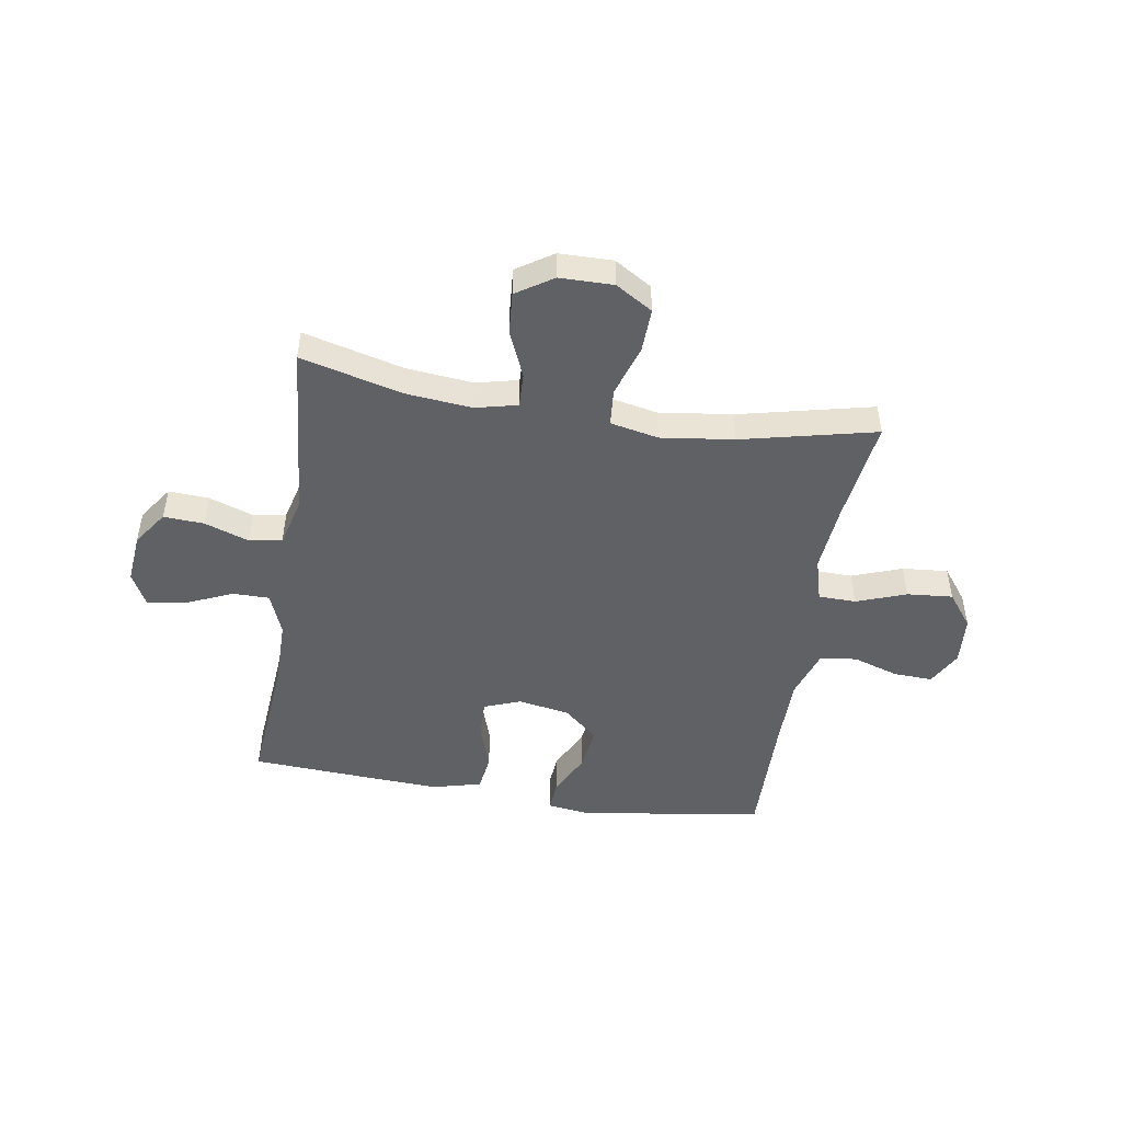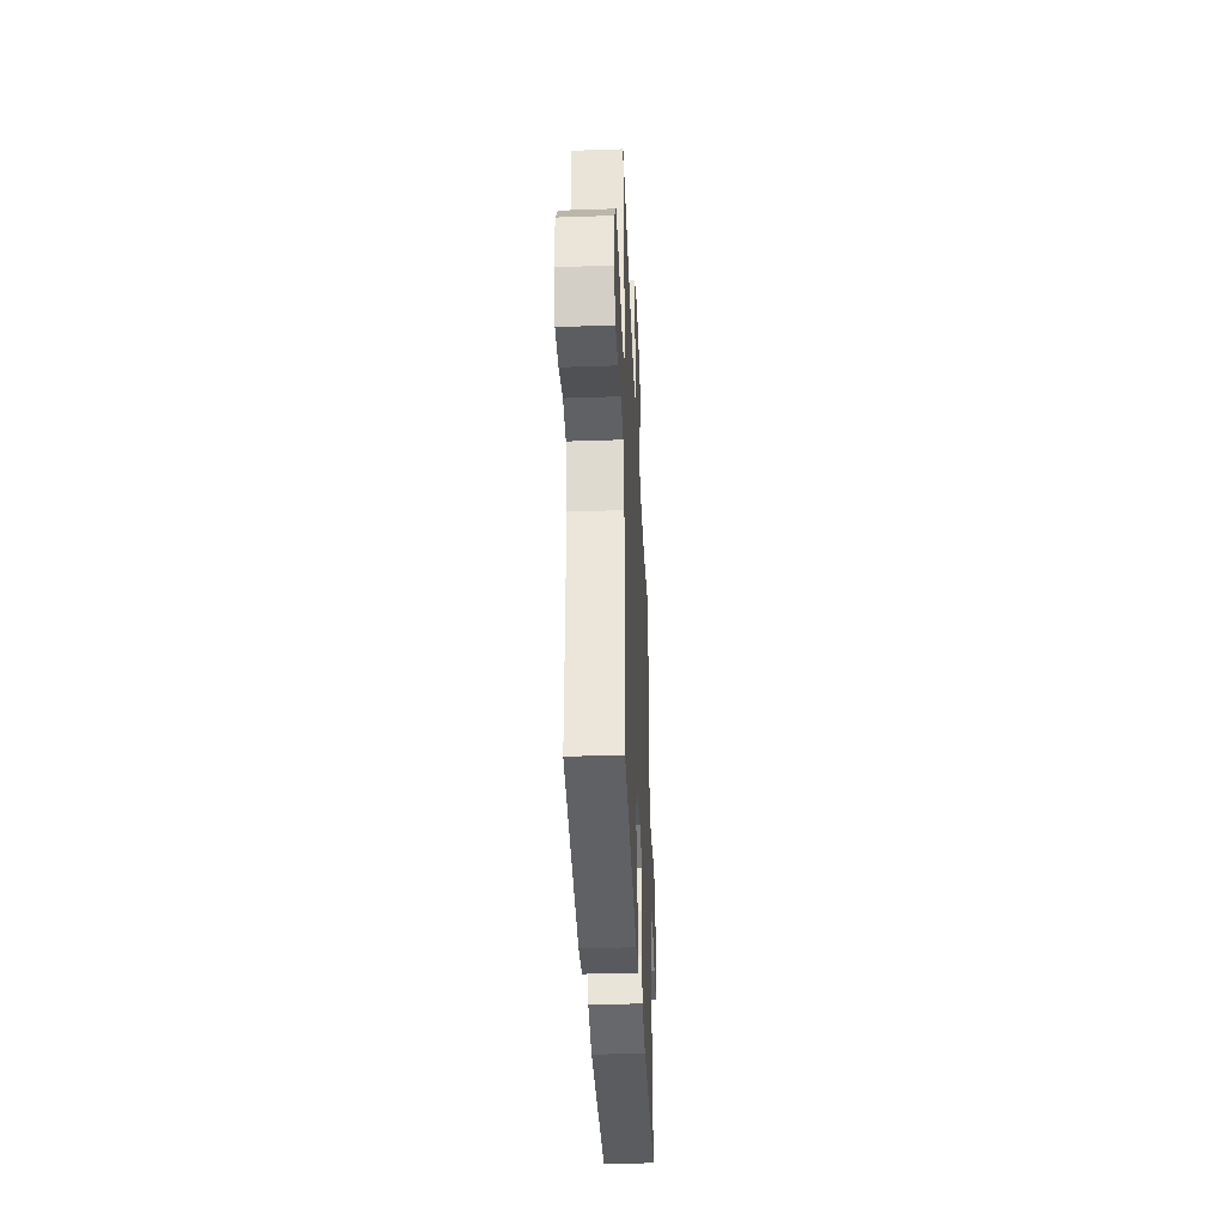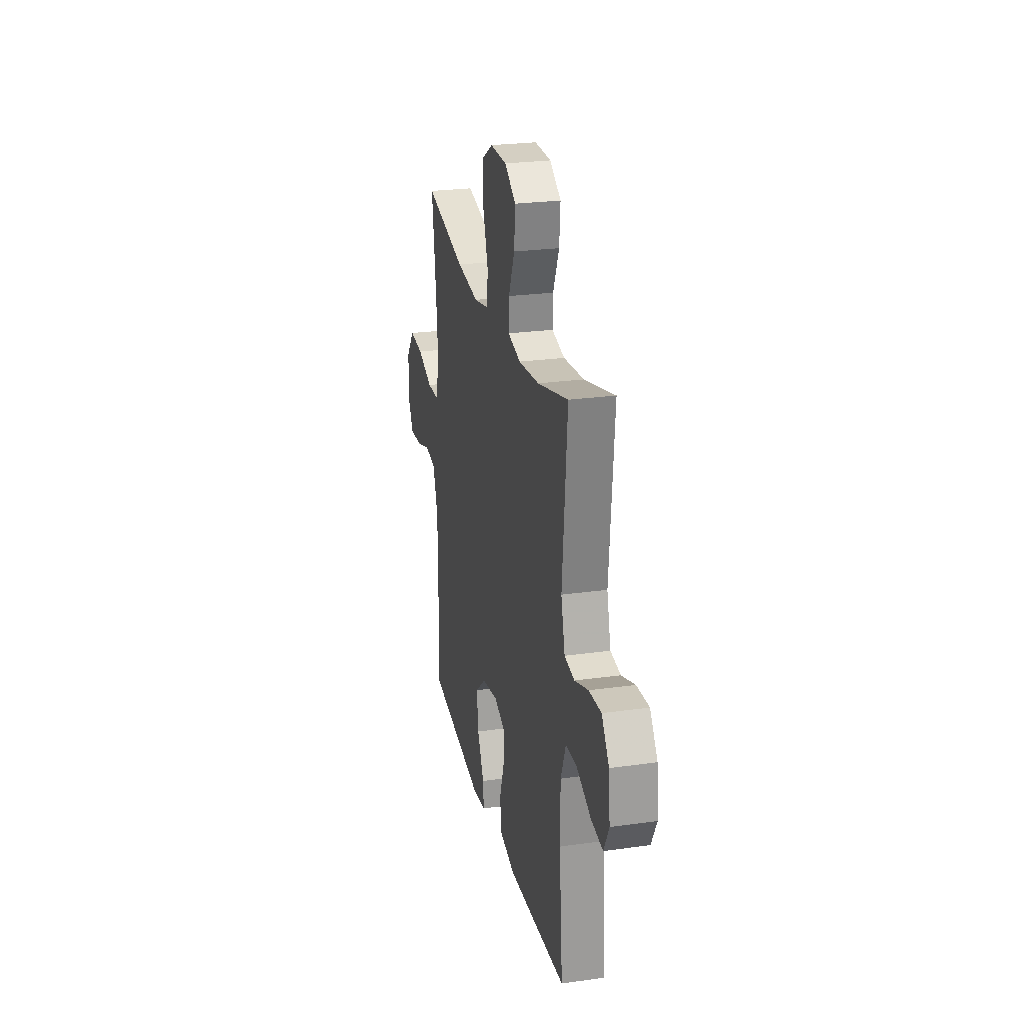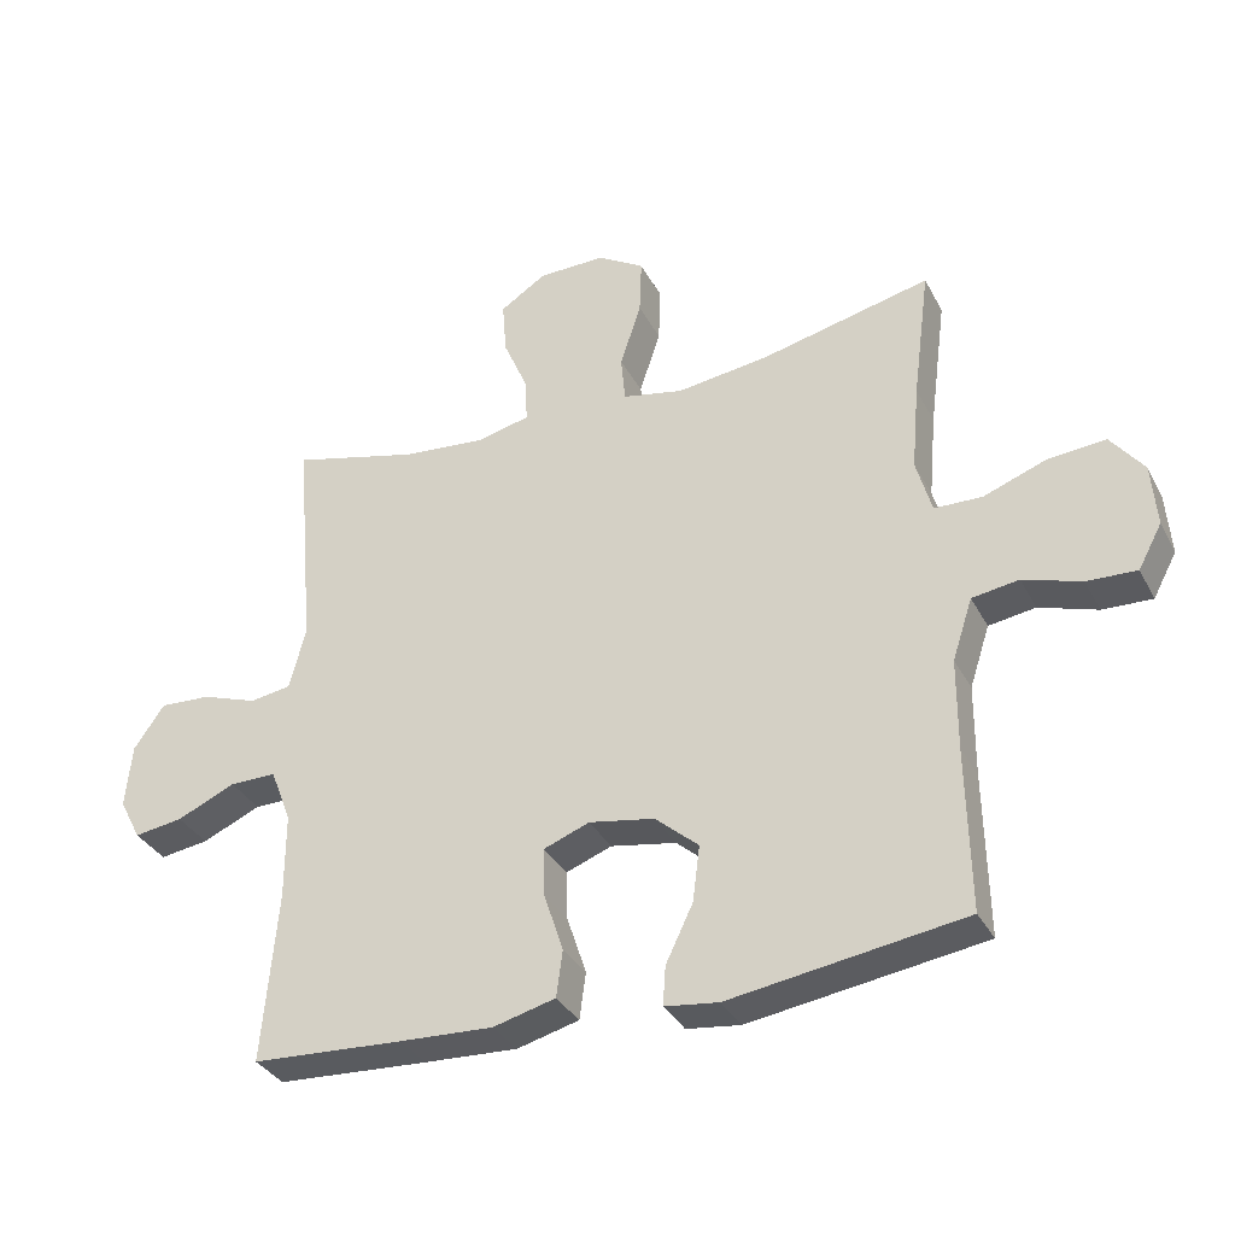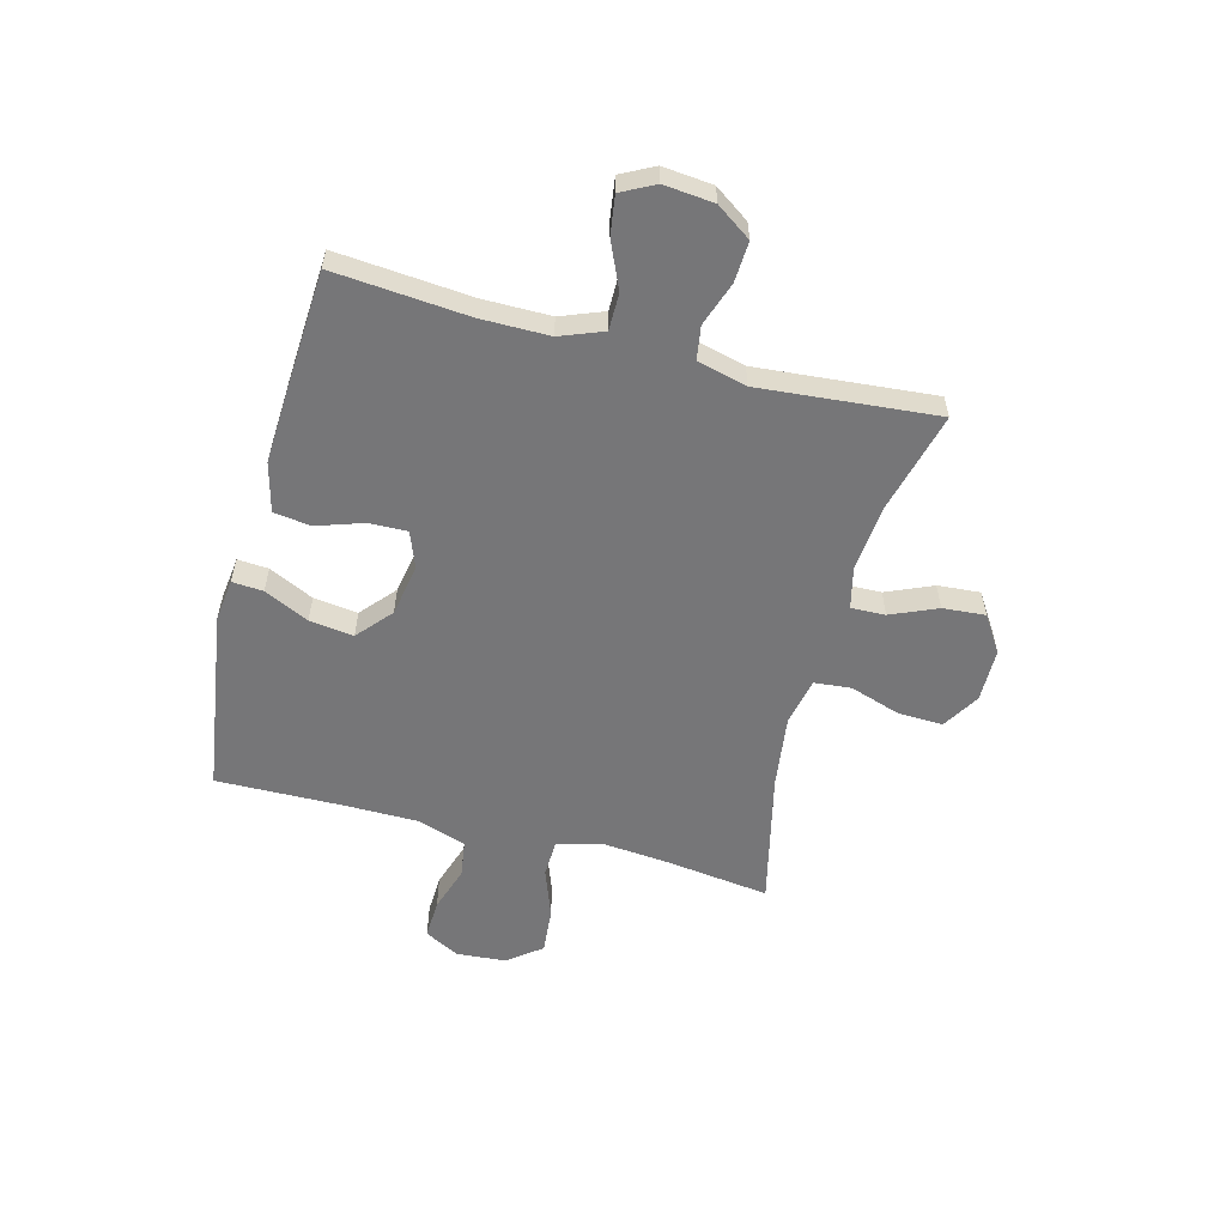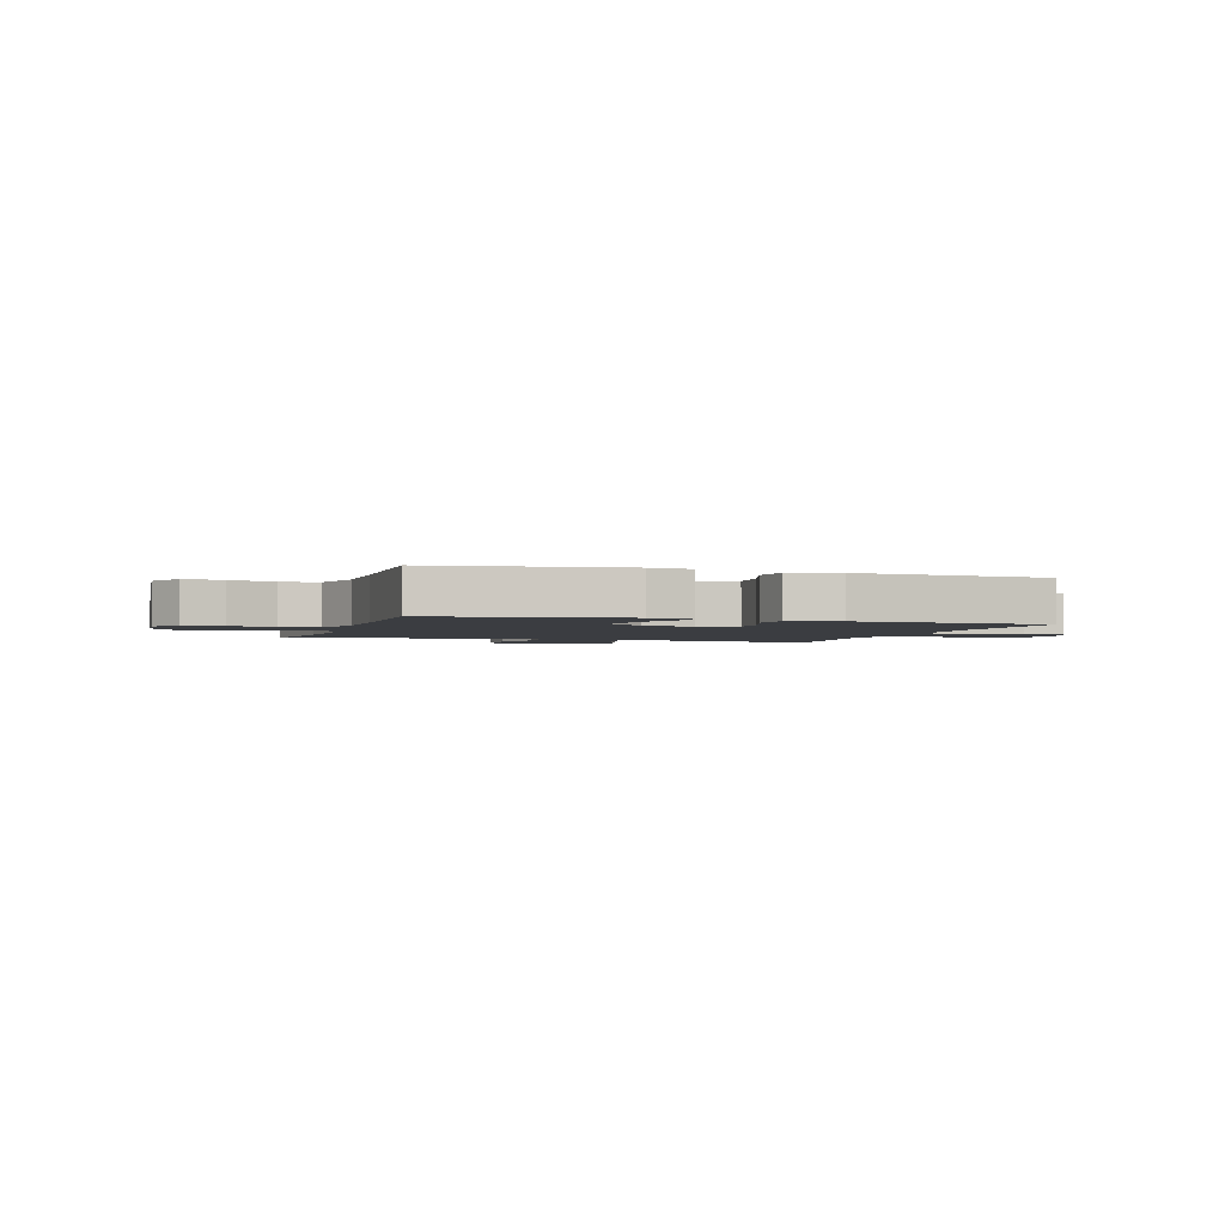
<metadata>
{"format":"obj","ext":"obj","renderer":"f3d","projection":"perspective","resolution":1024,"background":"white","views":[{"elev":-48.0,"azim":-9.1,"up":"+Y"},{"elev":-38.1,"azim":92.5,"up":"+Z"},{"elev":25.2,"azim":-102.8,"up":"+Z"},{"elev":-34.1,"azim":24.5,"up":"+Z"},{"elev":-56.9,"azim":-104.7,"up":"+Y"},{"elev":-2.4,"azim":162.3,"up":"+Y"}]}
</metadata>
<code>
v 0.5 0.07 -0.5
v 0.165 0.07 -0.549
v 0.088 0.07 -0.539
v 0.092 0.07 -0.483
v 0.131 0.07 -0.402
v 0.141 0.07 -0.322
v 0.079 0.07 -0.268
v -0.015 0.07 -0.251
v -0.081 0.07 -0.276
v -0.079 0.07 -0.345
v -0.051 0.07 -0.43
v -0.06 0.07 -0.497
v -0.149 0.07 -0.52
v -0.283 0.07 -0.513
v -0.5 0.07 -0.5
v -0.479 0.07 -0.256
v -0.479 0.07 -0.133
v -0.509 0.07 -0.055
v -0.576 0.07 -0.055
v -0.66 0.07 -0.092
v -0.73 0.07 -0.102
v -0.761 0.07 -0.042
v -0.752 0.07 0.049
v -0.708 0.07 0.112
v -0.635 0.07 0.108
v -0.555 0.07 0.08
v -0.495 0.07 0.089
v -0.472 0.07 0.179
v -0.5 0.07 0.5
v -0.318 0.07 0.453
v -0.197 0.07 0.441
v -0.121 0.07 0.459
v -0.123 0.07 0.521
v -0.159 0.07 0.605
v -0.165 0.07 0.682
v -0.099 0.07 0.725
v -0.002 0.07 0.726
v 0.065 0.07 0.685
v 0.062 0.07 0.604
v 0.032 0.07 0.512
v 0.038 0.07 0.445
v 0.125 0.07 0.427
v 0.257 0.07 0.444
v 0.5 0.07 0.5
v 0.475 0.07 0.31
v 0.464 0.07 0.187
v 0.486 0.07 0.108
v 0.554 0.07 0.106
v 0.644 0.07 0.139
v 0.727 0.07 0.146
v 0.774 0.07 0.085
v 0.781 0.07 -0.005
v 0.747 0.07 -0.068
v 0.676 0.07 -0.065
v 0.593 0.07 -0.038
v 0.526 0.07 -0.048
v 0.497 0.07 -0.136
v 0.496 0.07 -0.267
v 0.5 0 -0.5
v 0.165 0 -0.549
v 0.088 0 -0.539
v 0.092 0 -0.483
v 0.131 0 -0.402
v 0.141 0 -0.322
v 0.079 0 -0.268
v -0.015 0 -0.251
v -0.081 0 -0.276
v -0.079 0 -0.345
v -0.051 0 -0.43
v -0.06 0 -0.497
v -0.149 0 -0.52
v -0.283 0 -0.513
v -0.5 0 -0.5
v -0.479 0 -0.256
v -0.479 0 -0.133
v -0.509 0 -0.055
v -0.576 0 -0.055
v -0.66 0 -0.092
v -0.73 0 -0.102
v -0.761 0 -0.042
v -0.752 0 0.049
v -0.708 0 0.112
v -0.635 0 0.108
v -0.555 0 0.08
v -0.495 0 0.089
v -0.472 0 0.179
v -0.5 0 0.5
v -0.318 0 0.453
v -0.197 0 0.441
v -0.121 0 0.459
v -0.123 0 0.521
v -0.159 0 0.605
v -0.165 0 0.682
v -0.099 0 0.725
v -0.002 0 0.726
v 0.065 0 0.685
v 0.062 0 0.604
v 0.032 0 0.512
v 0.038 0 0.445
v 0.125 0 0.427
v 0.257 0 0.444
v 0.5 0 0.5
v 0.475 0 0.31
v 0.464 0 0.187
v 0.486 0 0.108
v 0.554 0 0.106
v 0.644 0 0.139
v 0.727 0 0.146
v 0.774 0 0.085
v 0.781 0 -0.005
v 0.747 0 -0.068
v 0.676 0 -0.065
v 0.593 0 -0.038
v 0.526 0 -0.048
v 0.497 0 -0.136
v 0.496 0 -0.267
f 53 54 55
f 52 53 55
f 51 52 55
f 50 51 55
f 49 50 55
f 48 49 55
f 47 48 55 56
f 46 47 56 57
f 43 44 45
f 42 43 45 46
f 46 57 58
f 42 46 58
f 41 42 58
f 38 39 40
f 37 38 40
f 36 37 40
f 35 36 40
f 34 35 40
f 33 34 40
f 32 33 40 41
f 28 29 30
f 27 28 30 31
f 24 25 26
f 23 24 26
f 22 23 26
f 21 22 26
f 20 21 26
f 19 20 26
f 18 19 26 27
f 32 41 58
f 31 32 58
f 27 31 58
f 18 27 58
f 17 18 58
f 14 15 16
f 13 14 16
f 12 13 16
f 11 12 16
f 10 11 16
f 3 4 5
f 2 3 5
f 1 2 5
f 58 1 5
f 58 5 6
f 9 10 16 17
f 8 9 17
f 7 8 17 58
f 6 7 58
f 113 112 111
f 113 111 110
f 113 110 109
f 113 109 108
f 113 108 107
f 113 107 106
f 114 113 106 105
f 115 114 105 104
f 103 102 101
f 104 103 101 100
f 116 115 104
f 116 104 100
f 116 100 99
f 98 97 96
f 98 96 95
f 98 95 94
f 98 94 93
f 98 93 92
f 98 92 91
f 99 98 91 90
f 88 87 86
f 89 88 86 85
f 84 83 82
f 84 82 81
f 84 81 80
f 84 80 79
f 84 79 78
f 84 78 77
f 85 84 77 76
f 116 99 90
f 116 90 89
f 116 89 85
f 116 85 76
f 116 76 75
f 74 73 72
f 74 72 71
f 74 71 70
f 74 70 69
f 74 69 68
f 63 62 61
f 63 61 60
f 63 60 59
f 63 59 116
f 64 63 116
f 75 74 68 67
f 75 67 66
f 116 75 66 65
f 116 65 64
f 1 59 60 2
f 2 60 61 3
f 3 61 62 4
f 4 62 63 5
f 5 63 64 6
f 6 64 65 7
f 7 65 66 8
f 8 66 67 9
f 9 67 68 10
f 10 68 69 11
f 11 69 70 12
f 12 70 71 13
f 13 71 72 14
f 14 72 73 15
f 15 73 74 16
f 16 74 75 17
f 17 75 76 18
f 18 76 77 19
f 19 77 78 20
f 20 78 79 21
f 21 79 80 22
f 22 80 81 23
f 23 81 82 24
f 24 82 83 25
f 25 83 84 26
f 26 84 85 27
f 27 85 86 28
f 28 86 87 29
f 29 87 88 30
f 30 88 89 31
f 31 89 90 32
f 32 90 91 33
f 33 91 92 34
f 34 92 93 35
f 35 93 94 36
f 36 94 95 37
f 37 95 96 38
f 38 96 97 39
f 39 97 98 40
f 40 98 99 41
f 41 99 100 42
f 42 100 101 43
f 43 101 102 44
f 44 102 103 45
f 45 103 104 46
f 46 104 105 47
f 47 105 106 48
f 48 106 107 49
f 49 107 108 50
f 50 108 109 51
f 51 109 110 52
f 52 110 111 53
f 53 111 112 54
f 54 112 113 55
f 55 113 114 56
f 56 114 115 57
f 57 115 116 58
f 58 116 59 1

</code>
